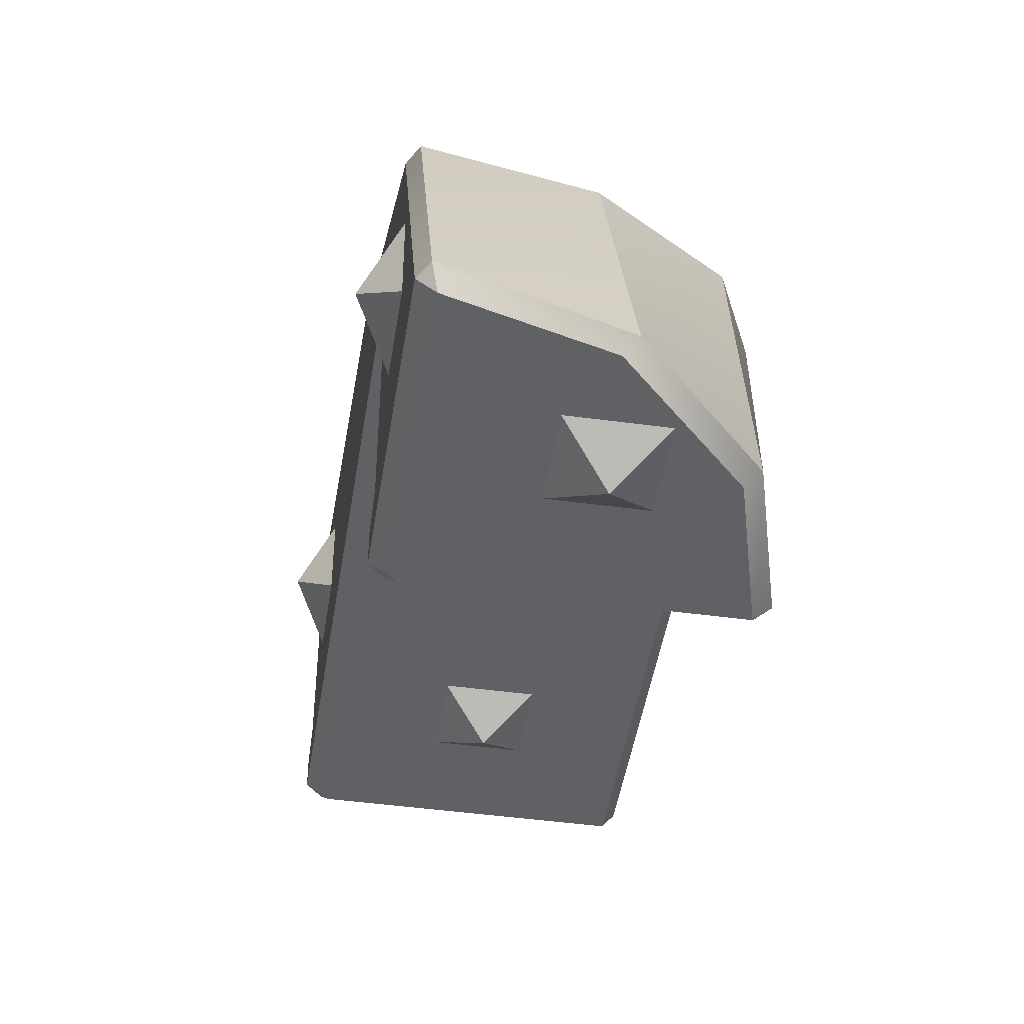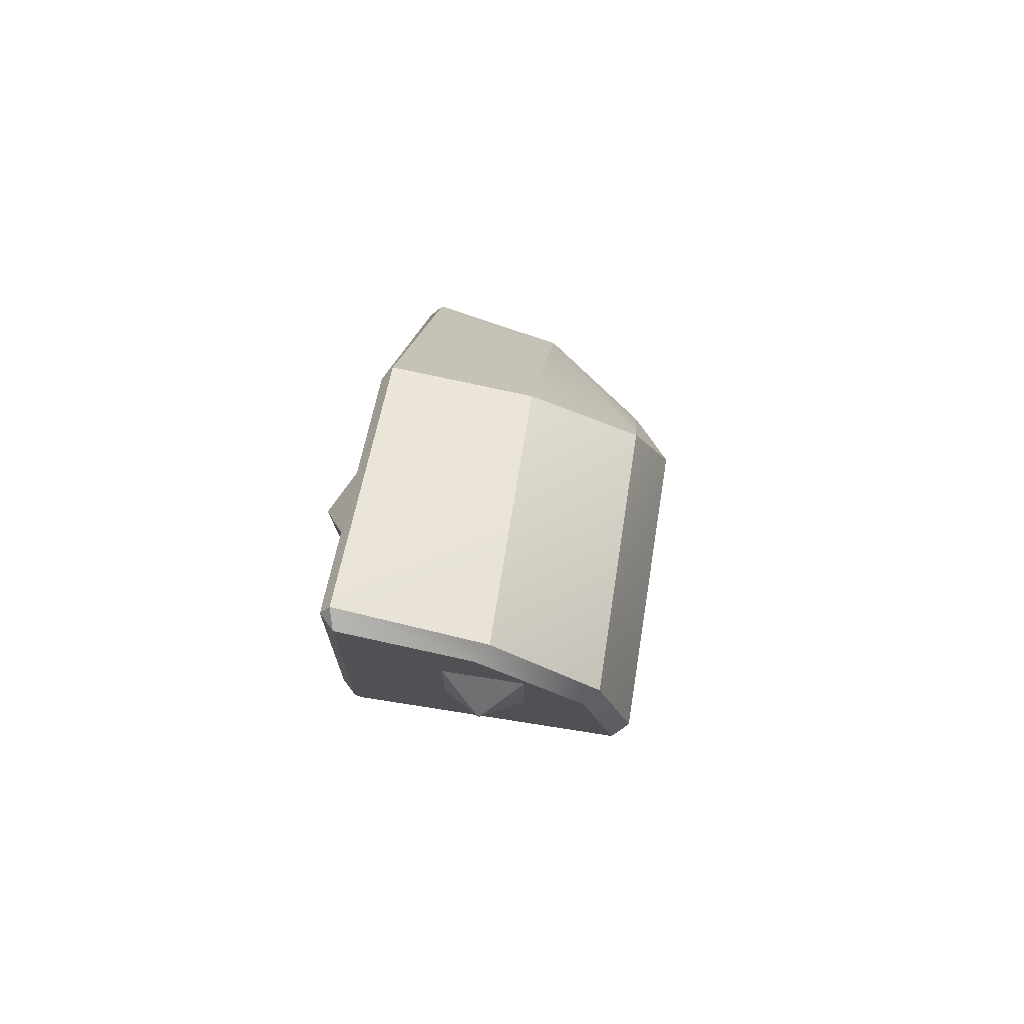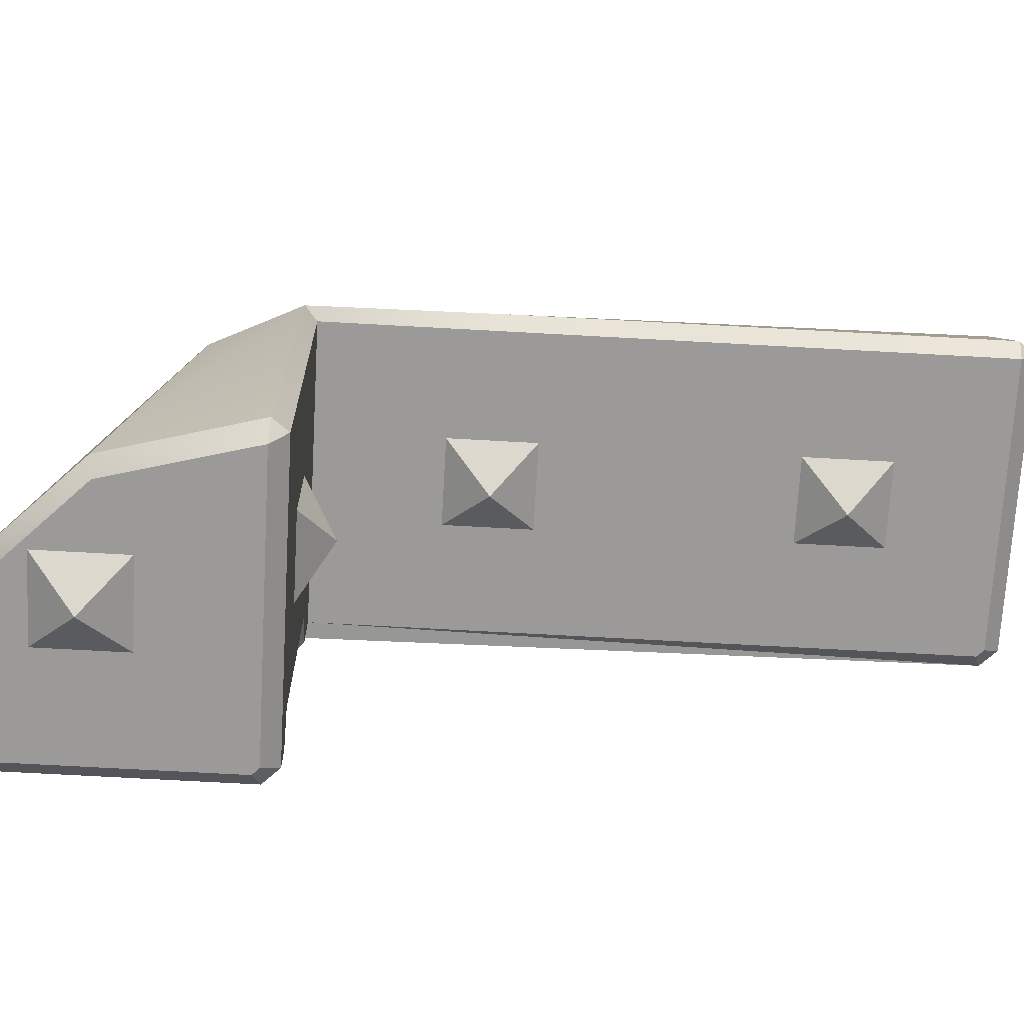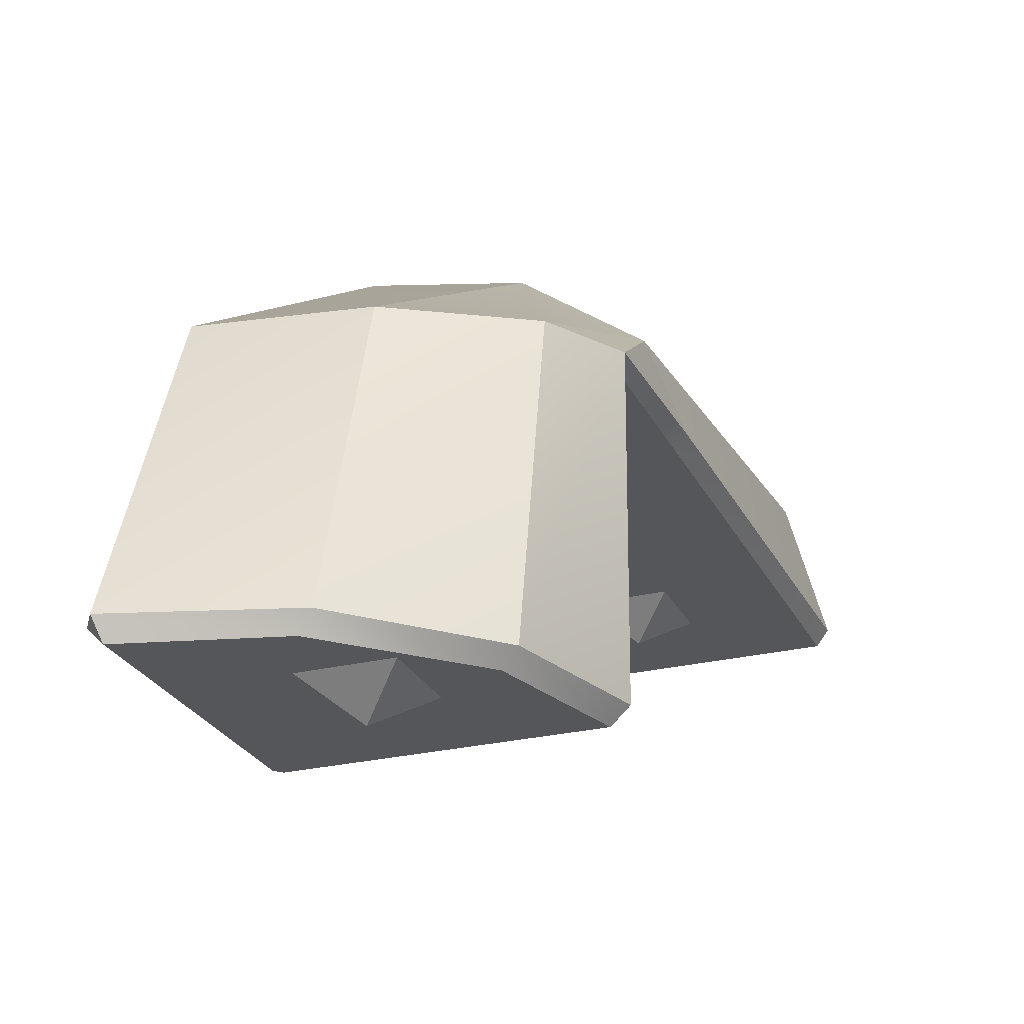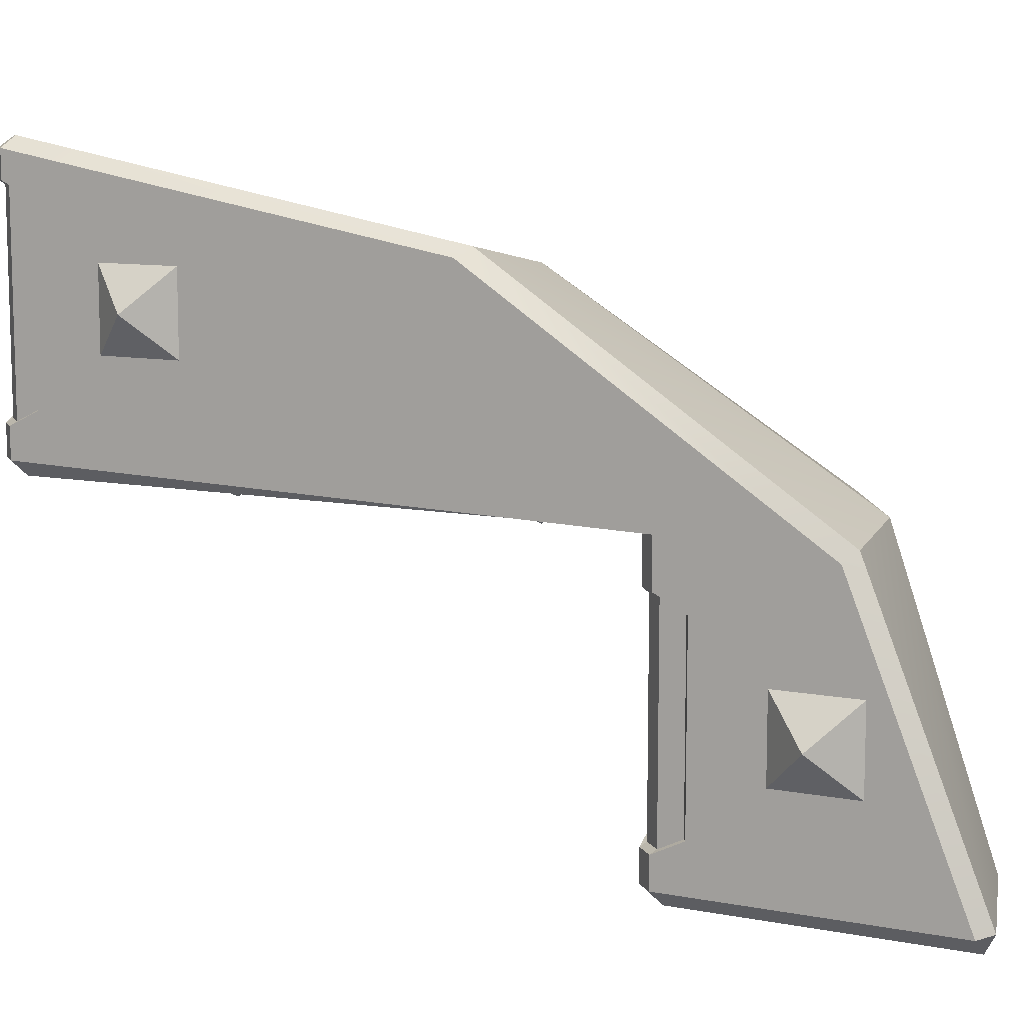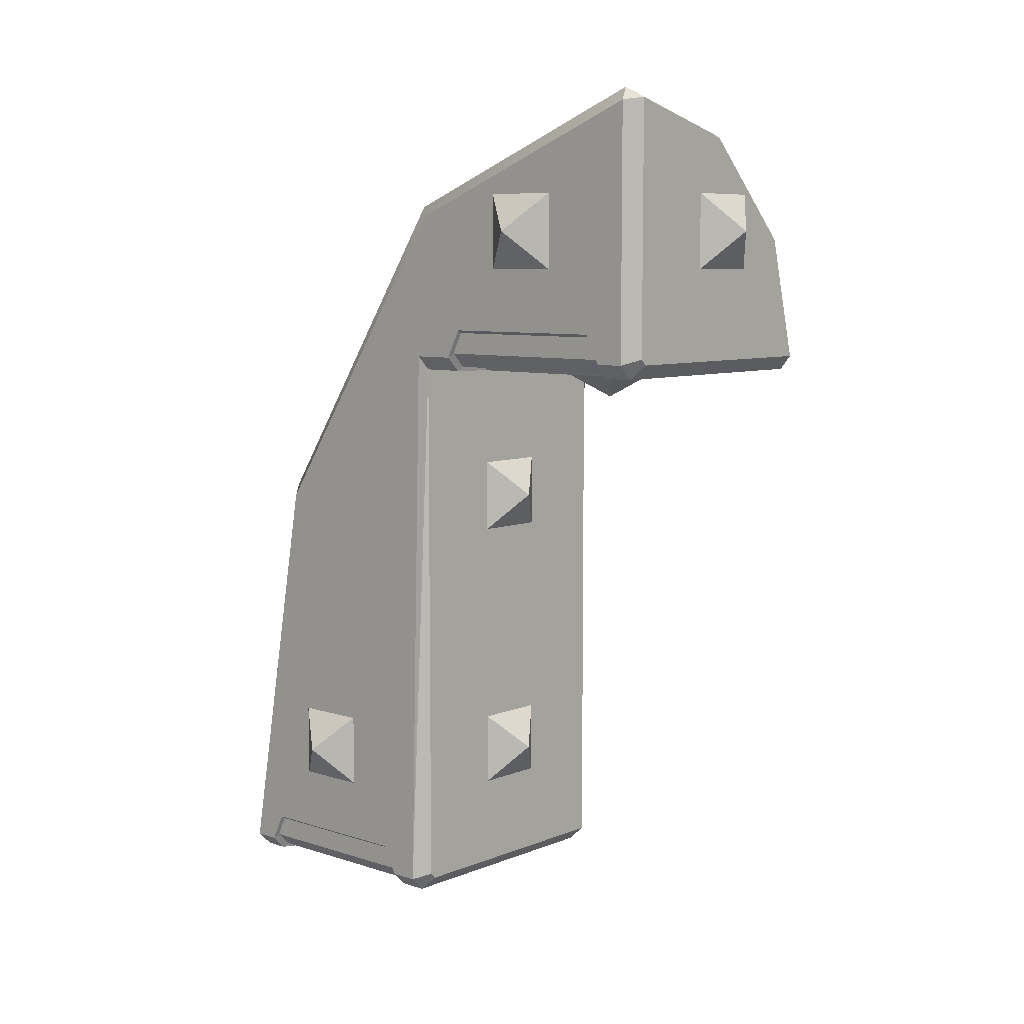
<metadata>
{"format":"obj","ext":"obj","renderer":"f3d","projection":"perspective","resolution":1024,"background":"white","views":[{"elev":-46.4,"azim":-8.8,"up":"+Y"},{"elev":71.9,"azim":9.0,"up":"+Z"},{"elev":-69.5,"azim":86.8,"up":"+Y"},{"elev":-25.9,"azim":21.2,"up":"+Y"},{"elev":10.3,"azim":-64.0,"up":"+Y"},{"elev":7.5,"azim":-48.1,"up":"+Z"}]}
</metadata>
<code>
o untitled
v -0.5 1.3 -0.35
v -0.485 1.3 -0.36
v -0.485 1.337 -0.435
v -0.5 1.35 -0.45
v -0.485 0.7 -0.36
v -0.5 0.7 -0.35
v -0.485 0.6625 -0.435
v -0.5 0.65 -0.45
v -0.5 -0.35 1.55
v -0.5 -0.3 1.65
v -0.5 0.3 1.65
v -0.5 0.35 1.55
v -0.45 0.5 1.5
v -0.45 1.35 -0.5
v -0.35 1.3 -0.5
v -0.35 0.7 -0.5
v -0.45 0.65 -0.5
v -0.435 1.337 -0.485
v -0.435 0.6625 -0.485
v -0.36 0.7 -0.485
v -0.36 1.3 -0.485
v -0 1.134 1
v -0 0.5 2.018
v -0.45 0.35 1.5
v -0.35 0.3 1.5
v -0.35 -0.3 1.5
v -0.45 -0.35 1.5
v -0.485 0.3375 1.565
v -0.435 0.3375 1.515
v -0.485 0.3 1.64
v -0.485 -0.3 1.64
v -0.485 -0.3375 1.565
v -0.435 -0.3375 1.515
v -0.36 -0.3 1.515
v -0.36 0.3 1.515
v 0.366 0.5 1.799
v 0.366 0.866 1
v -0.45 0.5 1.5
v -0.5 0.5 1.55
v -0.45 0.5 -0.4293
v -0.5 0.55 -0.45
v -0.4517 1.475 -0.4309
v -0.5 1.44 -0.45
v -0.4593 1.213 1.018
v -0.5 1.185 0.981
v -0.4667 0.5 2.093
v -0.5 0.467 2.057
v -0.4686 -0.4372 2.47
v -0.45 -0.5 2.435
v -0.5 -0.45 2.426
v -0.45 -0.5 1.571
v -0.5 -0.45 1.55
v 0.4871 0.5483 -0.45
v 0.4348 0.55 -0.5
v 0.45 0.5 -0.45
v -0.45 0.55 -0.5
v -0.4293 0.5 -0.45
v 0.45 0.5 1.5
v 0.4871 0.5232 1.537
v 0.45 0.5 1
v 0.4871 0.5408 1
v 0.001535 1.357 -0.4505
v -0.02704 1.322 -0.5
v -0.4318 1.473 -0.4507
v -0.45 1.436 -0.5
v 0.3212 0.9741 -0.5
v 0.3683 0.9893 -0.4502
v -0.02588 -0.5 2.321
v 0.01477 -0.4448 2.338
v 0.4871 -0.45 1.548
v 0.45 -0.45 1.5
v 0.4348 -0.5 1.55
v -0.45 -0.45 1.5
v -0.4293 -0.5 1.55
v 0.3212 -0.5 1.974
v 0.368 -0.4504 1.986
f 1 4 3
f 2 5 6
f 5 2 3
f 6 5 7
f 40 60 13
f 41 8 17
f 25 71 26
f 44 46 23
f 42 44 62
f 3 4 14
f 7 3 18
f 19 17 8
f 16 17 19
f 16 20 21
f 15 21 18
f 20 19 18
f 65 14 4
f 23 22 44
f 46 48 23
f 22 62 44
f 68 74 75
f 52 9 27
f 69 23 48
f 70 59 76
f 10 47 11
f 12 24 29
f 11 12 28
f 30 31 10
f 31 30 28
f 10 31 32
f 33 27 9
f 26 27 33
f 26 34 35
f 25 35 29
f 34 33 29
f 32 28 29
f 53 67 61
f 36 76 59
f 37 36 59
f 59 61 37
f 37 61 67
f 62 22 67
f 23 69 36
f 36 37 22
f 22 23 36
f 76 36 69
f 37 67 22
f 16 66 54
f 48 50 49
f 53 55 54
f 70 72 71
f 38 39 41
f 42 43 45
f 44 45 47
f 48 46 47
f 51 49 50
f 55 53 61
f 54 55 57
f 40 41 56
f 61 59 58
f 66 63 62
f 64 62 63
f 67 53 54
f 43 42 64
f 48 49 68
f 72 70 76
f 71 72 74
f 74 51 52
f 69 68 75
f 58 59 70
f 39 13 24
f 1 3 2
f 2 6 1
f 5 3 7
f 6 7 8
f 60 40 55
f 55 40 57
f 40 13 38
f 13 60 58
f 41 17 56
f 71 25 58
f 58 25 13
f 13 25 24
f 26 73 27
f 26 71 73
f 42 62 64
f 3 14 18
f 7 18 19
f 19 8 7
f 16 19 20
f 16 21 15
f 15 18 14
f 20 18 21
f 65 4 43
f 75 74 72
f 74 68 51
f 51 68 49
f 52 27 73
f 39 6 41
f 41 6 8
f 11 39 12
f 52 10 9
f 50 10 52
f 45 39 47
f 47 10 50
f 39 11 47
f 4 1 43
f 43 1 45
f 39 45 6
f 6 45 1
f 12 29 28
f 11 28 30
f 30 10 11
f 31 28 32
f 10 32 9
f 33 9 32
f 26 33 34
f 26 35 25
f 25 29 24
f 34 29 35
f 32 29 33
f 66 16 63
f 63 15 65
f 65 15 14
f 16 56 17
f 63 16 15
f 16 54 56
f 38 41 40
f 42 45 44
f 44 47 46
f 48 47 50
f 51 50 52
f 55 61 60
f 54 57 56
f 40 56 57
f 61 58 60
f 66 62 67
f 64 63 65
f 67 54 66
f 43 64 65
f 48 68 69
f 72 76 75
f 71 74 73
f 74 52 73
f 69 75 76
f 58 70 71
f 13 39 38
f 39 24 12
o DarkLightBasicBoi
v -0.5 0.13 2.13
v -0.6 0 2
v -0.5 0.13 1.87
v -0.5 -0.13 2.13
v -0.5 -0.13 1.87
v -0.13 0.13 1.5
v 0 0 1.4
v 0.13 0.13 1.5
v -0.13 -0.13 1.5
v 0.13 -0.13 1.5
v -0.13 -0.5 2.13
v 0 -0.6 2
v -0.13 -0.5 1.87
v 0.13 -0.5 2.13
v 0.13 -0.5 1.87
v -0.13 1.13 -0.5
v 0 1 -0.6
v 0.13 1.13 -0.5
v -0.13 0.87 -0.5
v 0.13 0.87 -0.5
v -0.13 0.5 1.13
v 0 0.4 1
v -0.13 0.5 0.87
v 0.13 0.5 1.13
v 0.13 0.5 0.87
v -0.5 0.87 -0.13
v -0.6 1 0
v -0.5 0.87 0.13
v -0.5 1.13 -0.13
v -0.5 1.13 0.13
v -0.13 0.5 -0.13
v 0 0.4 -0
v 0.13 0.5 -0.13
v -0.13 0.5 0.13
v 0.13 0.5 0.13
f 77 79 78
f 80 77 78
f 78 81 80
f 78 79 81
f 82 84 83
f 85 82 83
f 83 86 85
f 83 84 86
f 87 89 88
f 88 90 87
f 88 91 90
f 88 89 91
f 92 94 93
f 95 92 93
f 93 96 95
f 93 94 96
f 97 99 98
f 98 100 97
f 98 101 100
f 98 99 101
f 102 104 103
f 103 105 102
f 103 106 105
f 104 106 103
f 107 109 108
f 108 110 107
f 111 110 108
f 109 111 108

</code>
